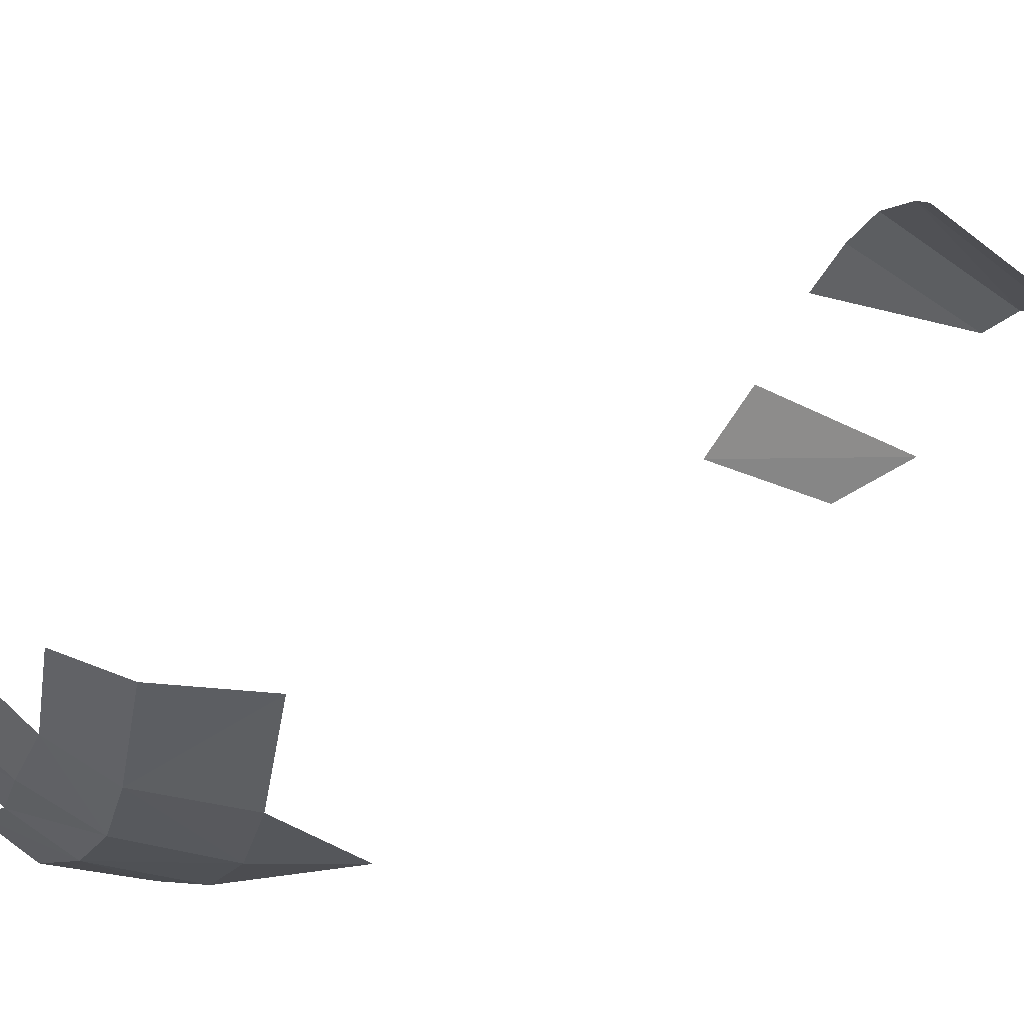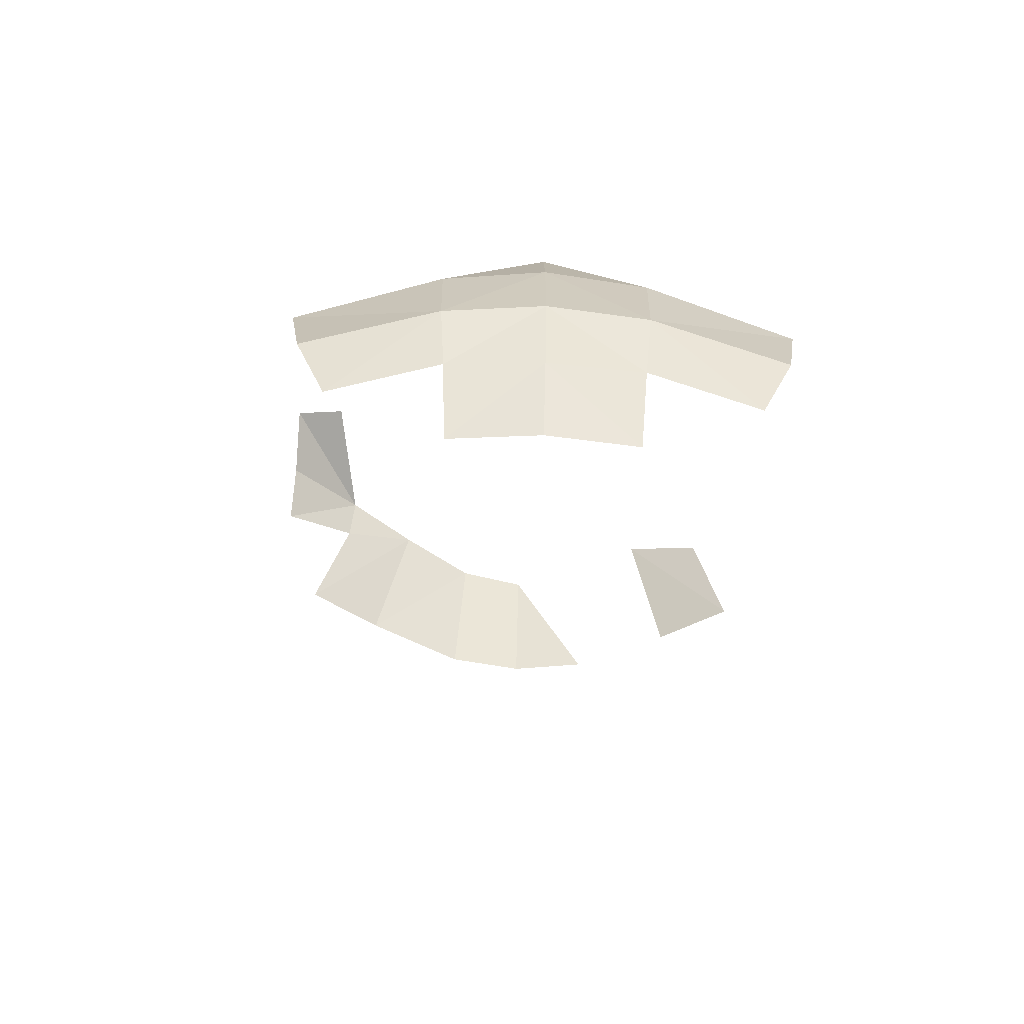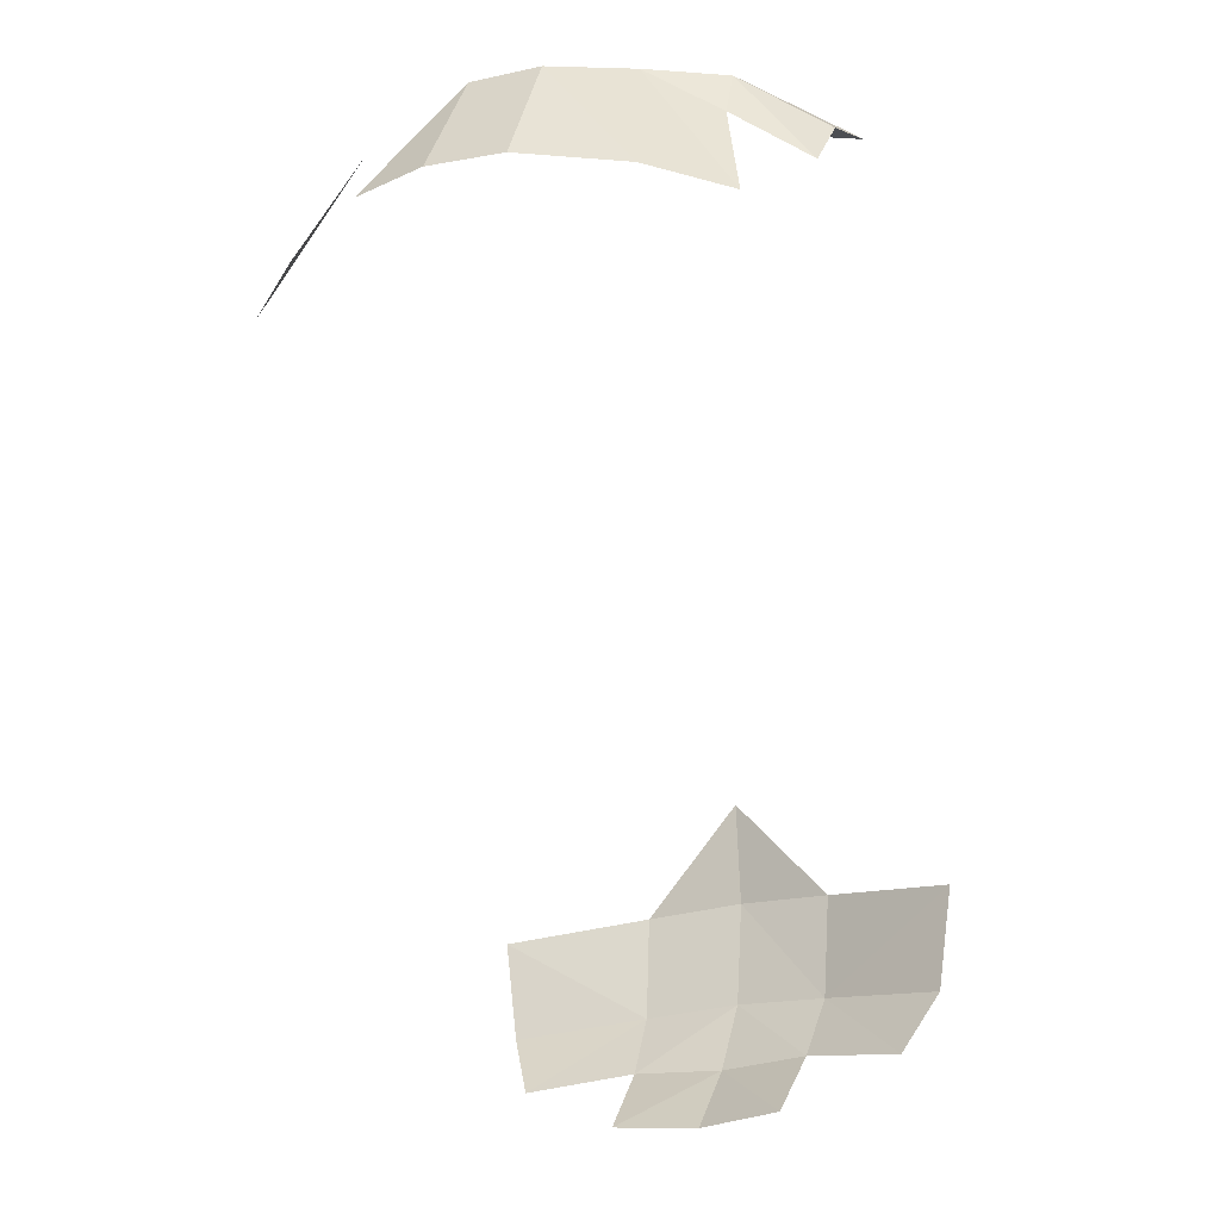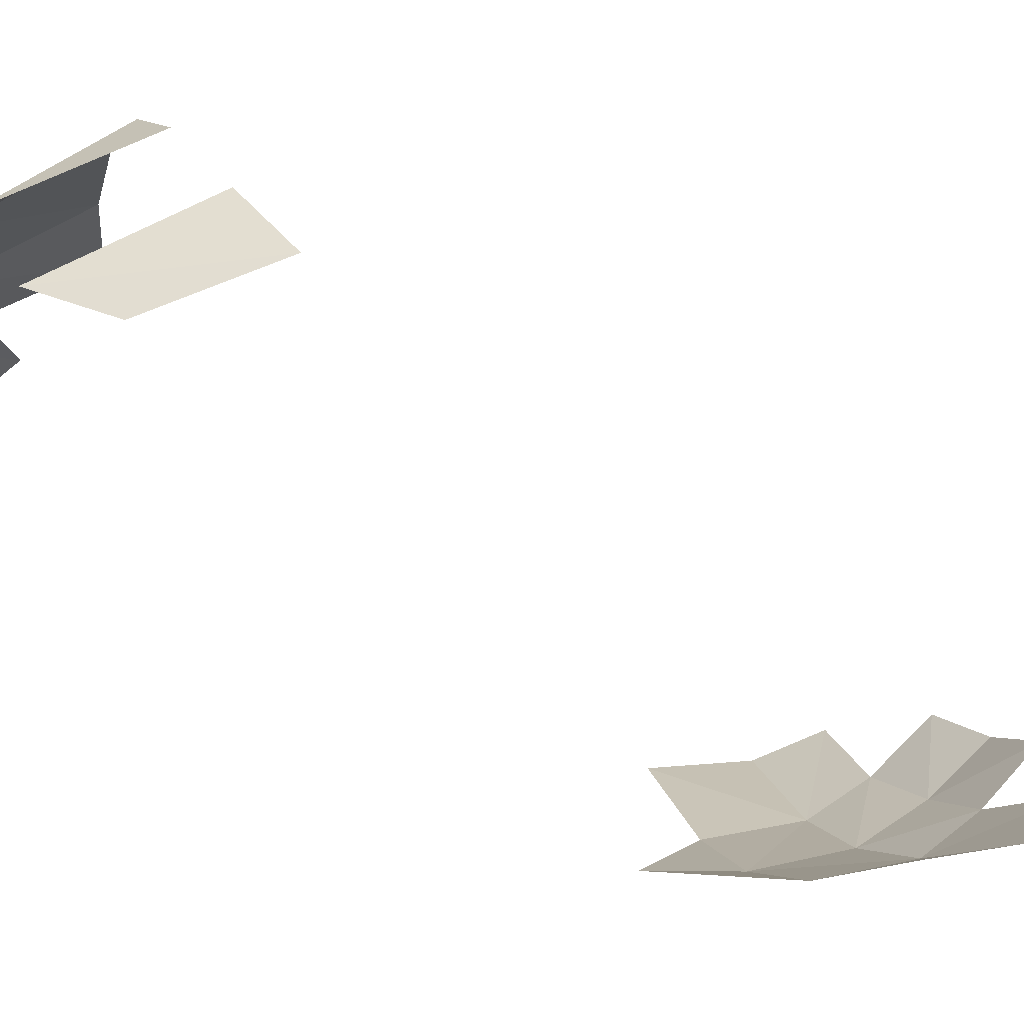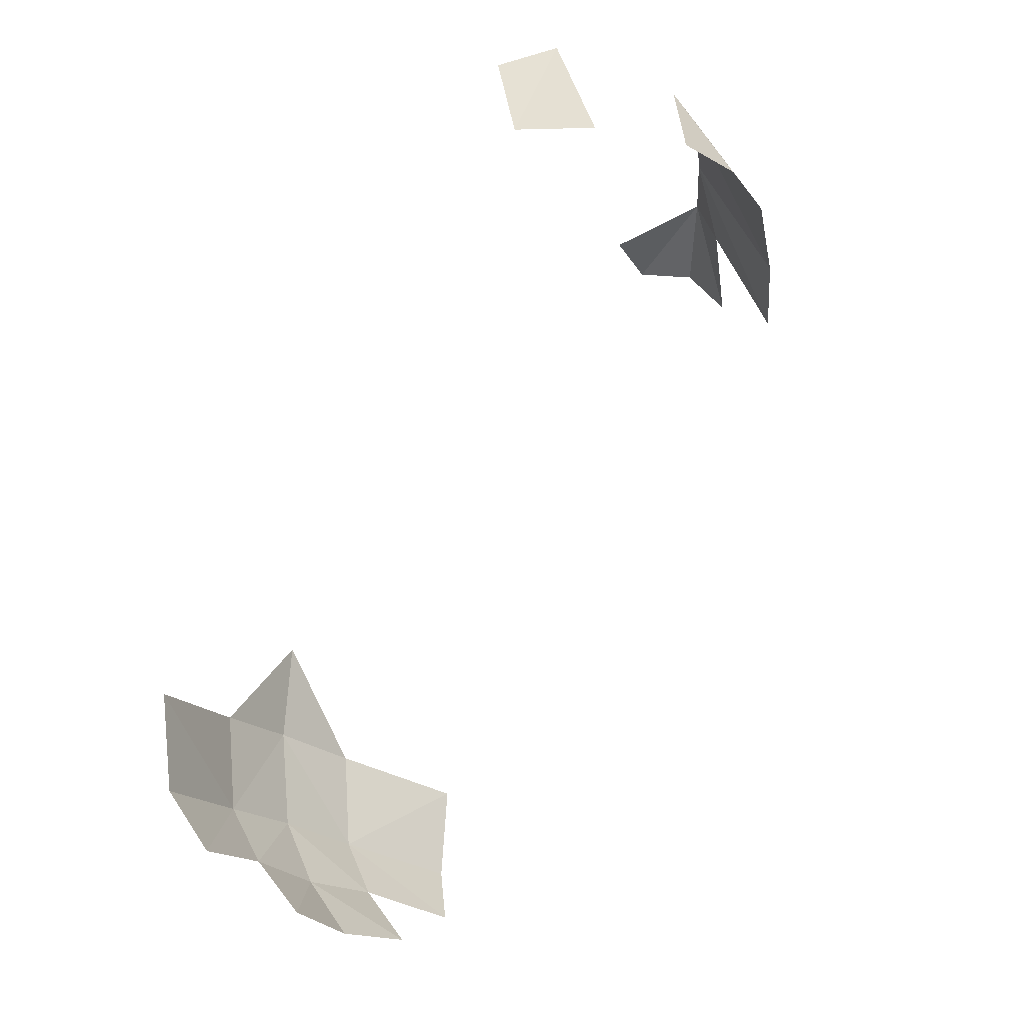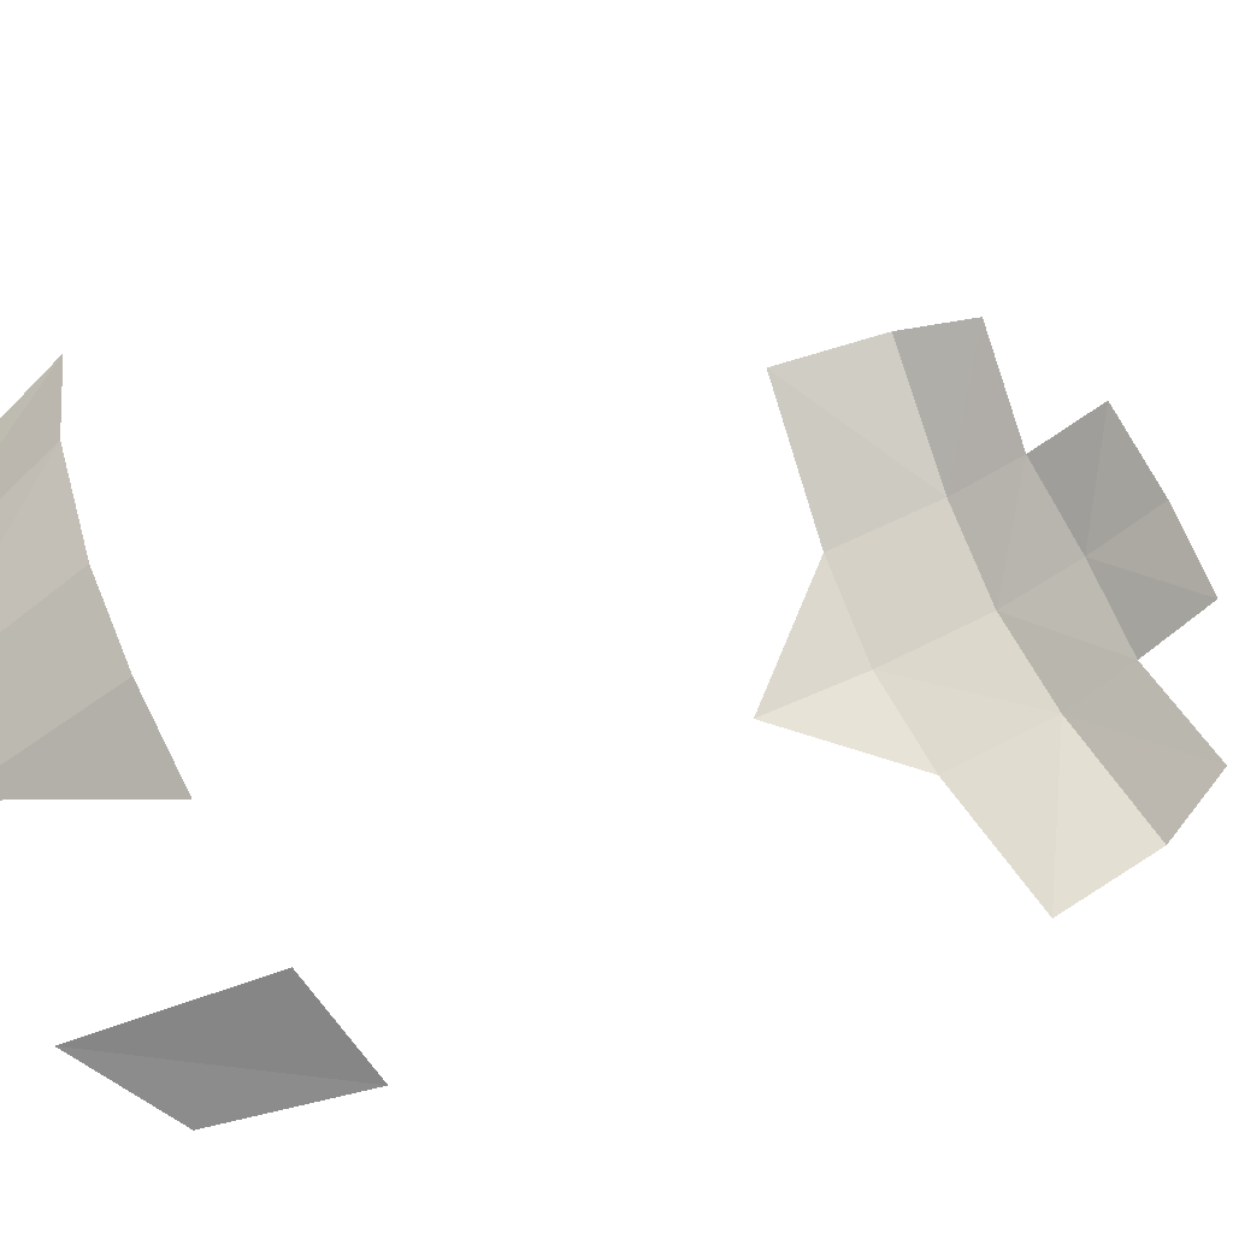
<metadata>
{"format":"obj","ext":"obj","renderer":"f3d","projection":"perspective","resolution":1024,"background":"white","views":[{"elev":-23.3,"azim":73.1,"up":"+Z"},{"elev":-73.0,"azim":177.5,"up":"+Y"},{"elev":-21.4,"azim":28.7,"up":"+Y"},{"elev":4.0,"azim":-113.0,"up":"+Z"},{"elev":-22.7,"azim":-54.2,"up":"+Y"},{"elev":69.9,"azim":-114.7,"up":"+Z"}]}
</metadata>
<code>
o BEAR.007
v 1.6 6.643 1.217
v 0 6.904 1.87
v 1.128 6.795 1.509
v 0 7.694 1.428
v 0.9197 7.697 1.077
v 0.4417 7.708 1.352
v 0.4938 6.885 1.803
v 1.834 7.038 0.7091
v 1.824 7.553 -1e-06
v 1.83 7.39 0.4324
v 1.389 7.355 0.9326
v 1.366 7.676 0.791
v 1.498 7.67 -1e-06
v 0 2.568 -1.645
v 0 7.03 -1.038
v 1.235 2.509 -1.438
v 1.134 7.057 -0.8728
v 0 3.659 -1.952
v 1.503 3.513 -1.638
v 0 3.009 -1.877
v 1.416 2.886 -1.62
v 0 4.287 -1.901
v 0.4958 7.03 -0.9876
v 0.6148 3.622 -1.892
v 0.6021 2.976 -1.829
v 0.5704 2.593 -1.607
v 1.783 7.041 -0.7254
v 1.825 7.429 -0.4623
v 1.47 7.098 -0.813
v 0.5445 2.218 -1.275
v 0 2.178 -1.33
v -1.6 6.643 1.217
v -1.128 6.795 1.509
v -0.9197 7.697 1.077
v -0.4938 6.885 1.803
v -1.834 7.038 0.7091
v -1.824 7.553 -1e-06
v -1.83 7.39 0.4324
v -1.389 7.355 0.9326
v -1.235 2.509 -1.438
v -1.134 7.057 -0.8728
v -1.503 3.513 -1.638
v -1.416 2.886 -1.62
v -0.4958 7.03 -0.9876
v -0.6148 3.622 -1.892
v -0.6021 2.976 -1.829
v -0.5704 2.593 -1.607
v -1.783 7.041 -0.7254
v -1.825 7.429 -0.4623
v -1.47 7.098 -0.813
v -0.5445 2.218 -1.275
v -0.7071 3.649 -2.605
v -1 2.968 -2.415
v -0.5 3.64 -1.869
v -0.5 2.677 -1.6
v 0 2.477 -1.544
v 0.5 2.677 -1.6
f 7 6 4
f 7 4 2
f 3 5 6
f 3 6 7
f 12 11 8
f 12 8 10
f 12 9 13
f 5 3 1
f 5 1 11
f 5 11 12
f 12 10 9
f 26 14 20
f 26 20 25
f 24 18 22
f 14 26 30
f 14 30 31
f 25 20 18
f 25 18 24
f 19 21 25
f 19 25 24
f 25 21 16
f 25 16 26
f 35 2 4
f 34 39 32
f 34 32 33
f 47 46 20
f 47 20 14
f 45 22 18
f 14 31 51
f 14 51 47
f 46 45 18
f 46 18 20
f 42 45 46
f 42 46 43
f 46 47 40
f 46 40 43
l 37 38
l 48 49
l 48 50
l 53 55
l 37 49
l 9 28
l 27 28
l 27 29
l 33 35
l 55 56
l 17 23
l 17 29
l 56 57
l 15 23
l 41 50
l 41 44
l 15 44
l 52 53
l 36 38
l 36 39
l 52 54

</code>
